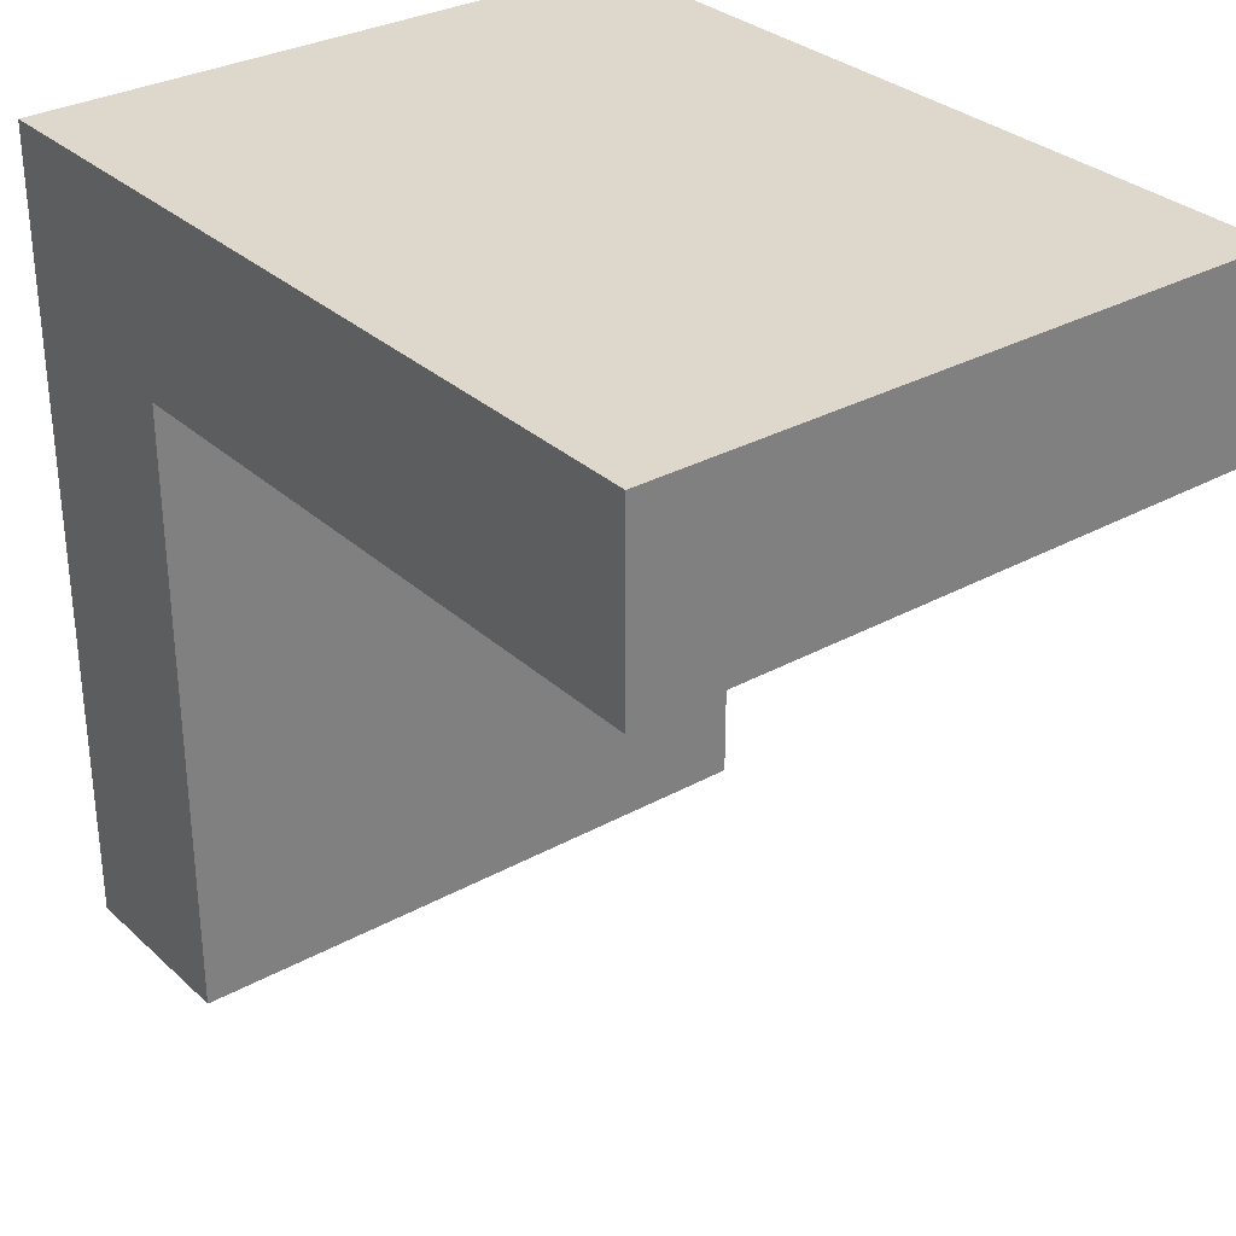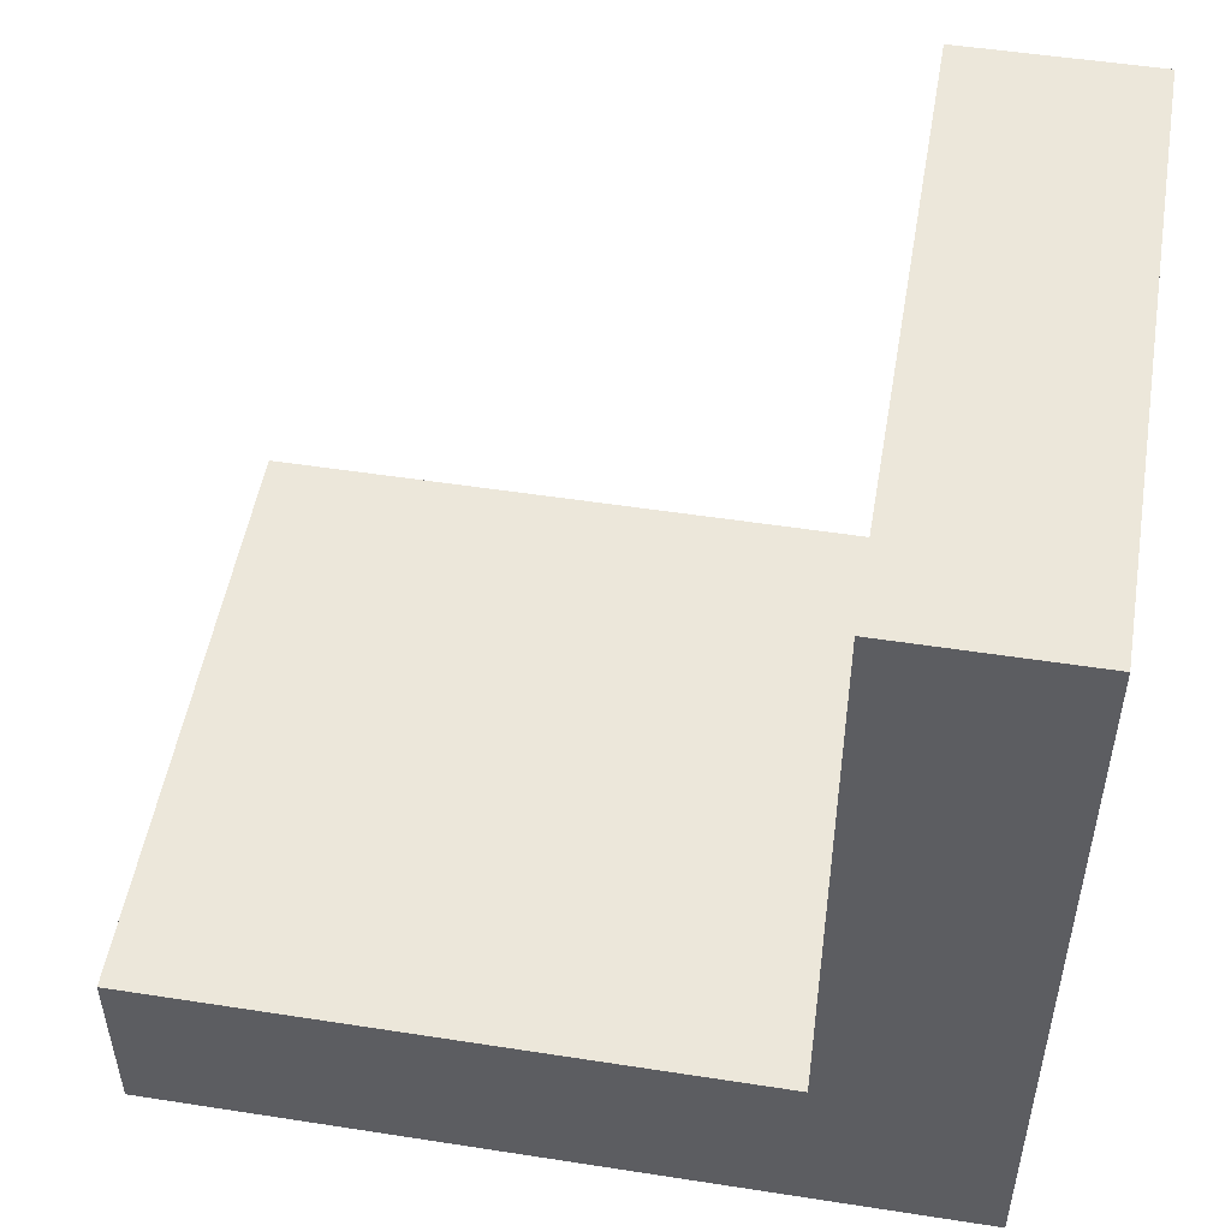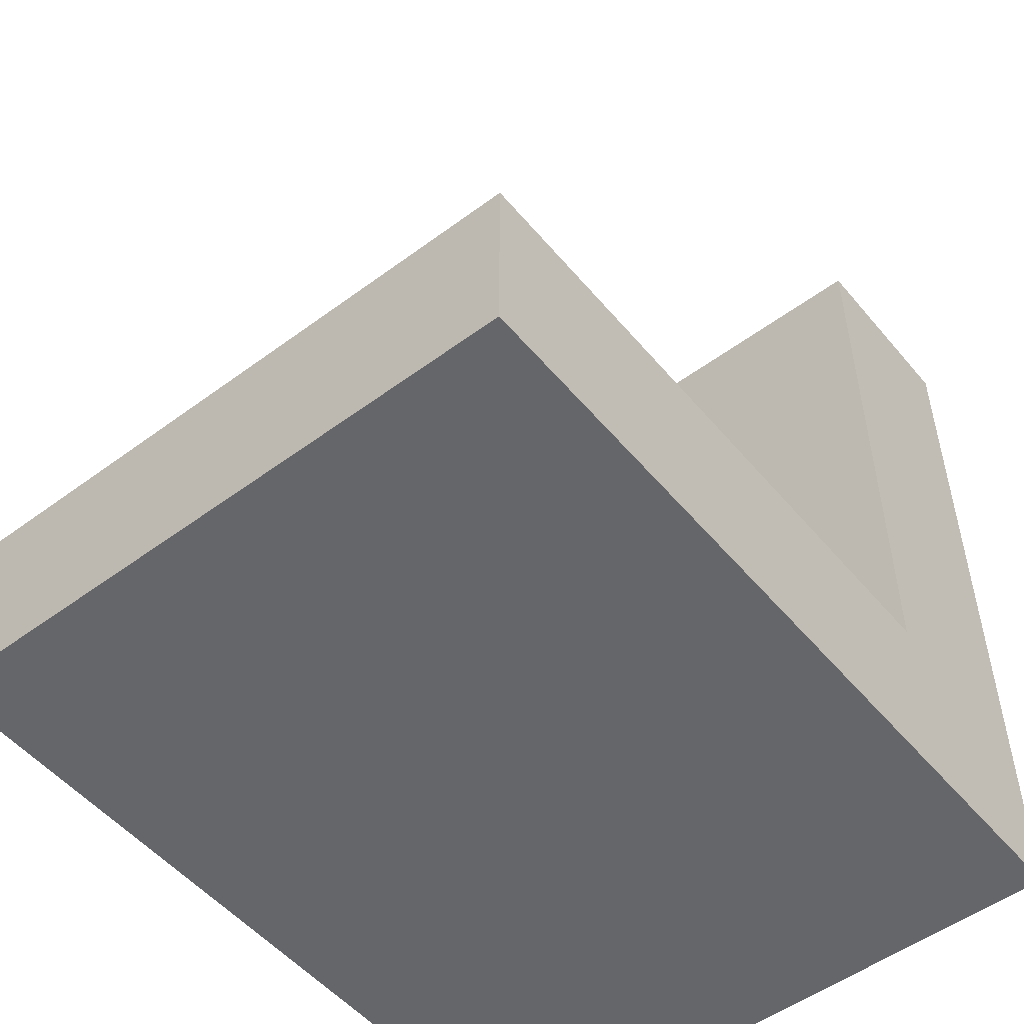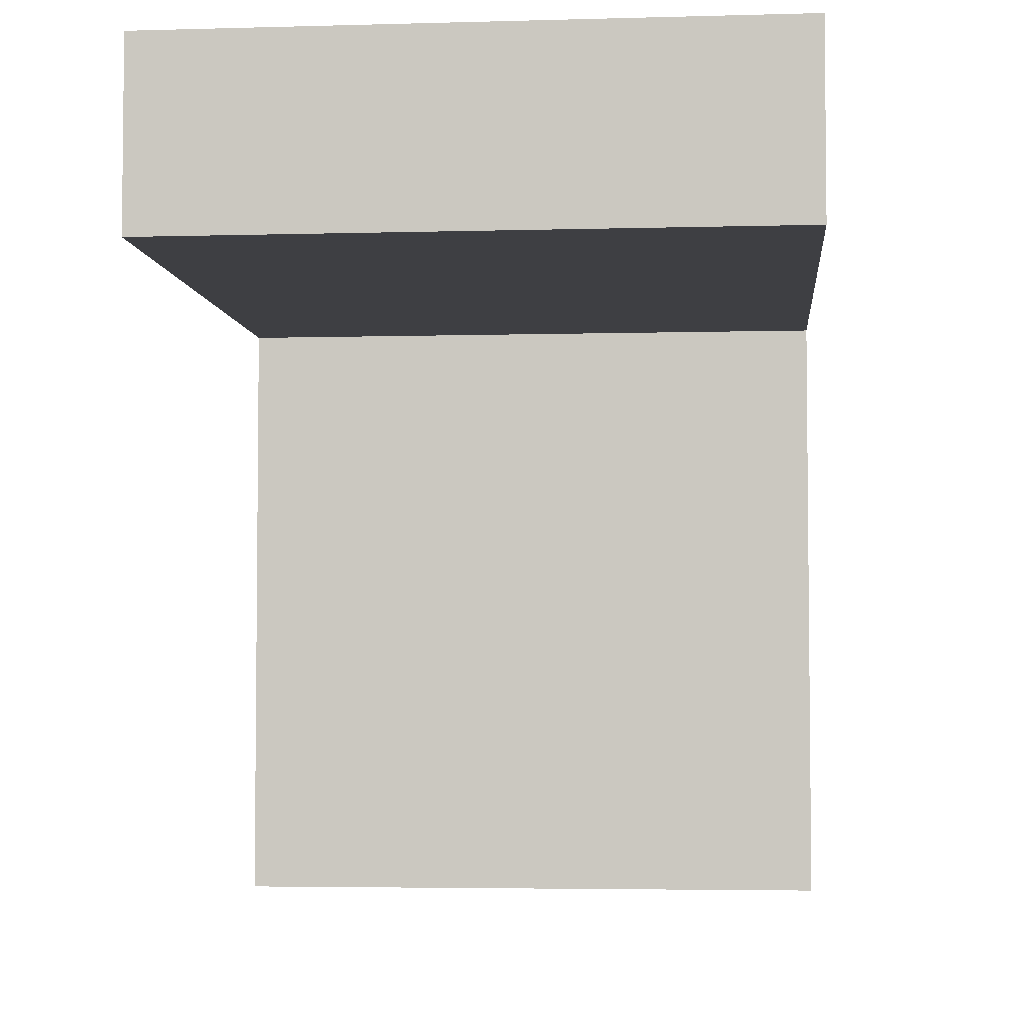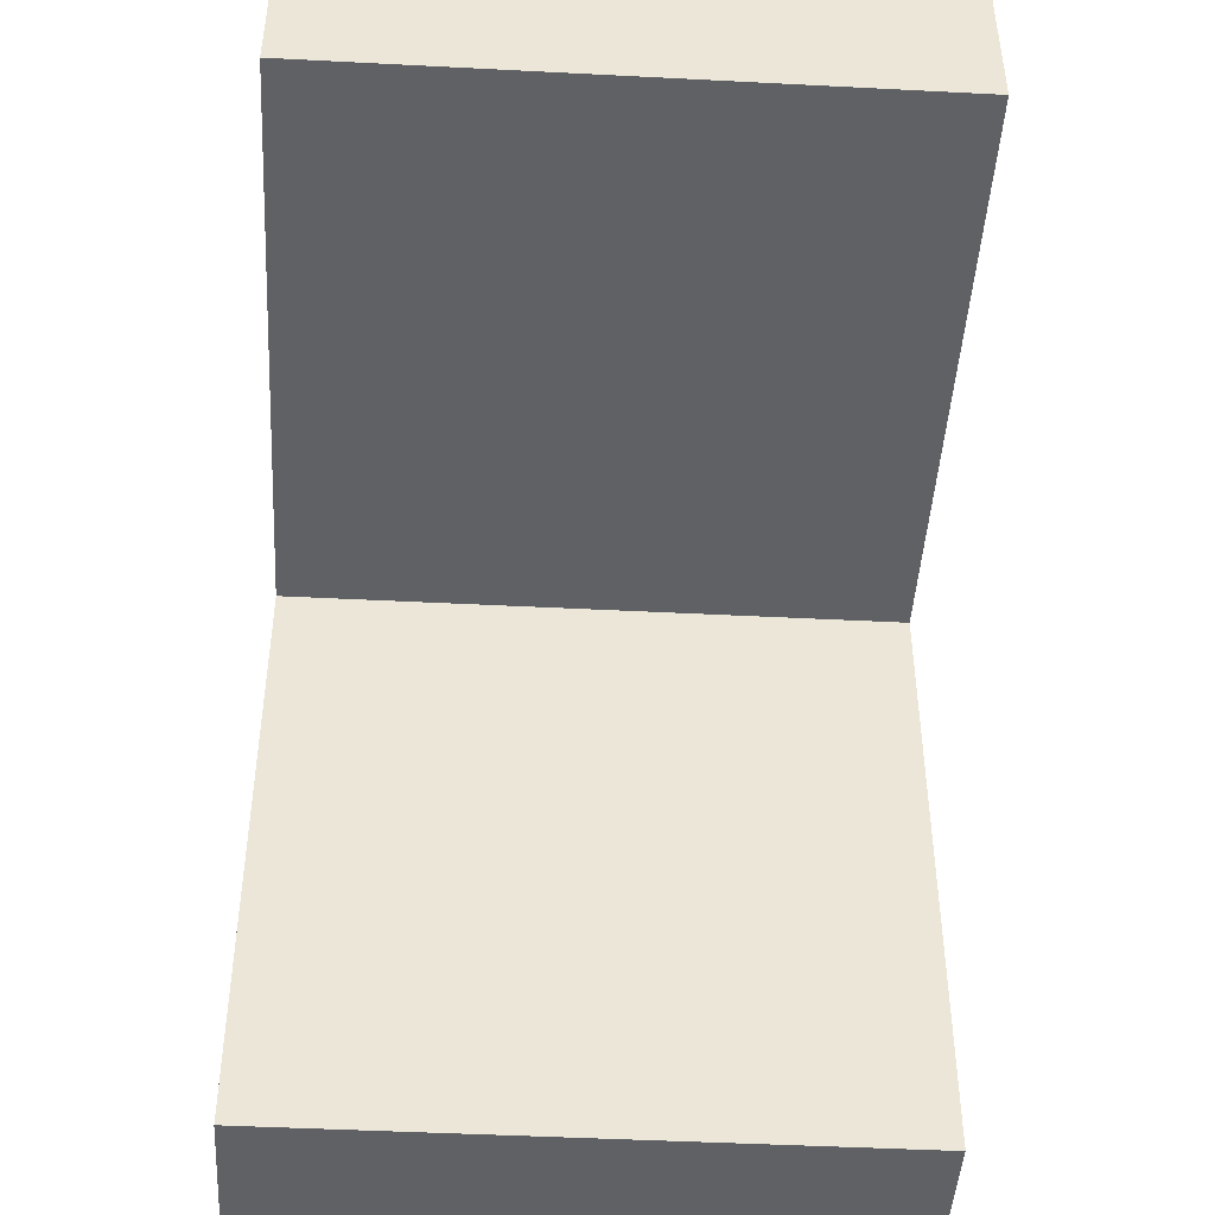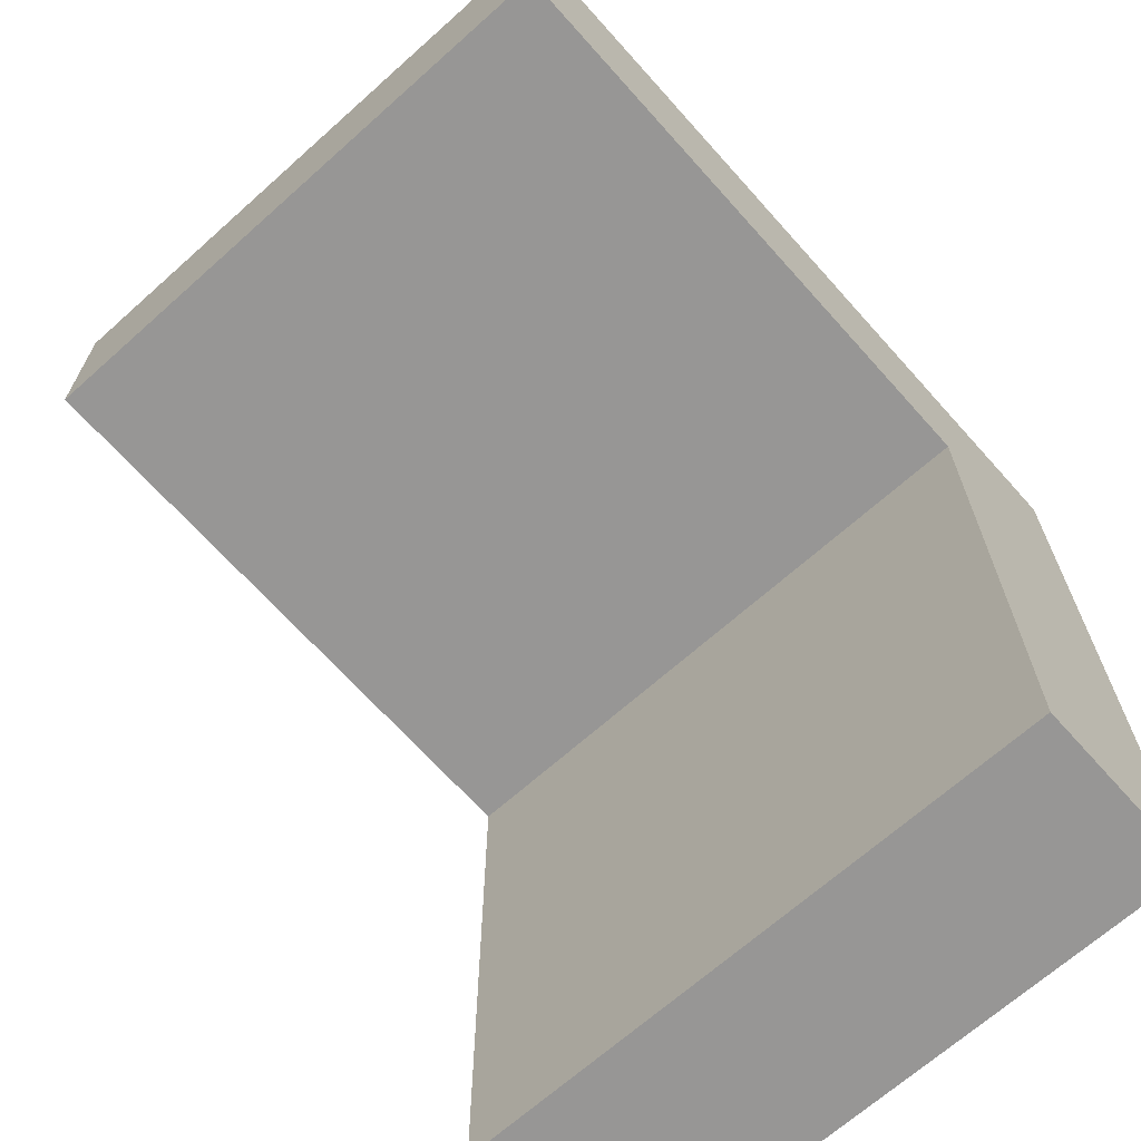
<metadata>
{"format":"obj","ext":"obj","renderer":"f3d","projection":"perspective","resolution":1024,"background":"white","views":[{"elev":31.2,"azim":141.9,"up":"+Z"},{"elev":51.2,"azim":-80.4,"up":"+Y"},{"elev":-51.9,"azim":-141.3,"up":"+Y"},{"elev":-4.2,"azim":-174.7,"up":"+Z"},{"elev":-45.4,"azim":176.6,"up":"+Z"},{"elev":-67.8,"azim":-138.2,"up":"+Z"}]}
</metadata>
<code>
o Cube
v 0.5 0 -0.5
v 0.5 -0.3 -0.5
v 0.5 0 0.5
v 0.5 -0.3 0.5
v -0.5 0 -0.5
v -0.5 -0.3 -0.5
v -0.5 0 0.5
v -0.5 -0.3 0.5
v -0.5 -0.3 0.8
v -0.5 0 0.8
v 0.5 0 0.8
v 0.5 -0.3 0.8
v 0.5 1 0.5
v -0.5 1 0.5
v 0.5 1 0.8
v -0.5 1 0.8
f 1 5 7 3
f 7 8 9 10
f 8 7 5 6
f 6 2 4 8
f 2 1 3 4
f 6 5 1 2
f 12 11 10 9
f 8 4 12 9
f 10 11 15 16
f 4 3 11 12
f 13 14 16 15
f 11 3 13 15
f 3 7 14 13
f 7 10 16 14

</code>
